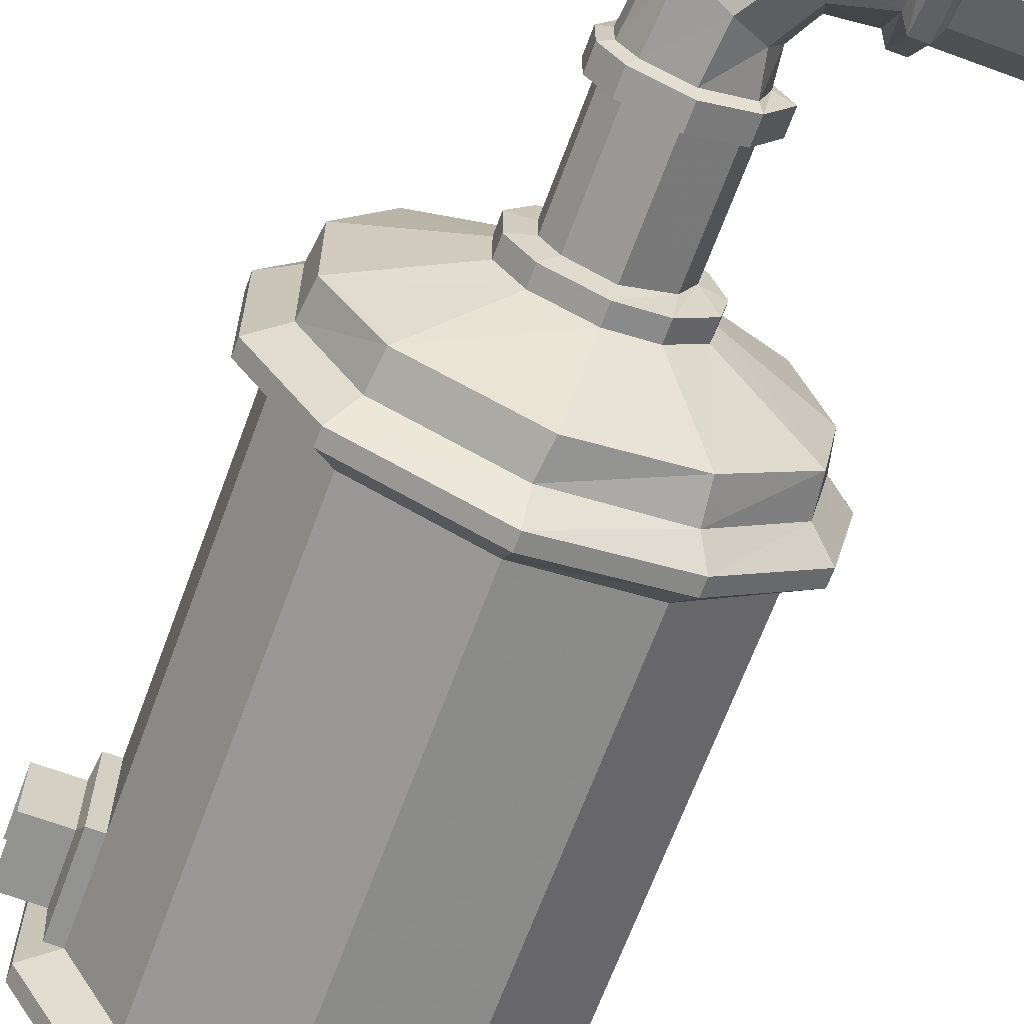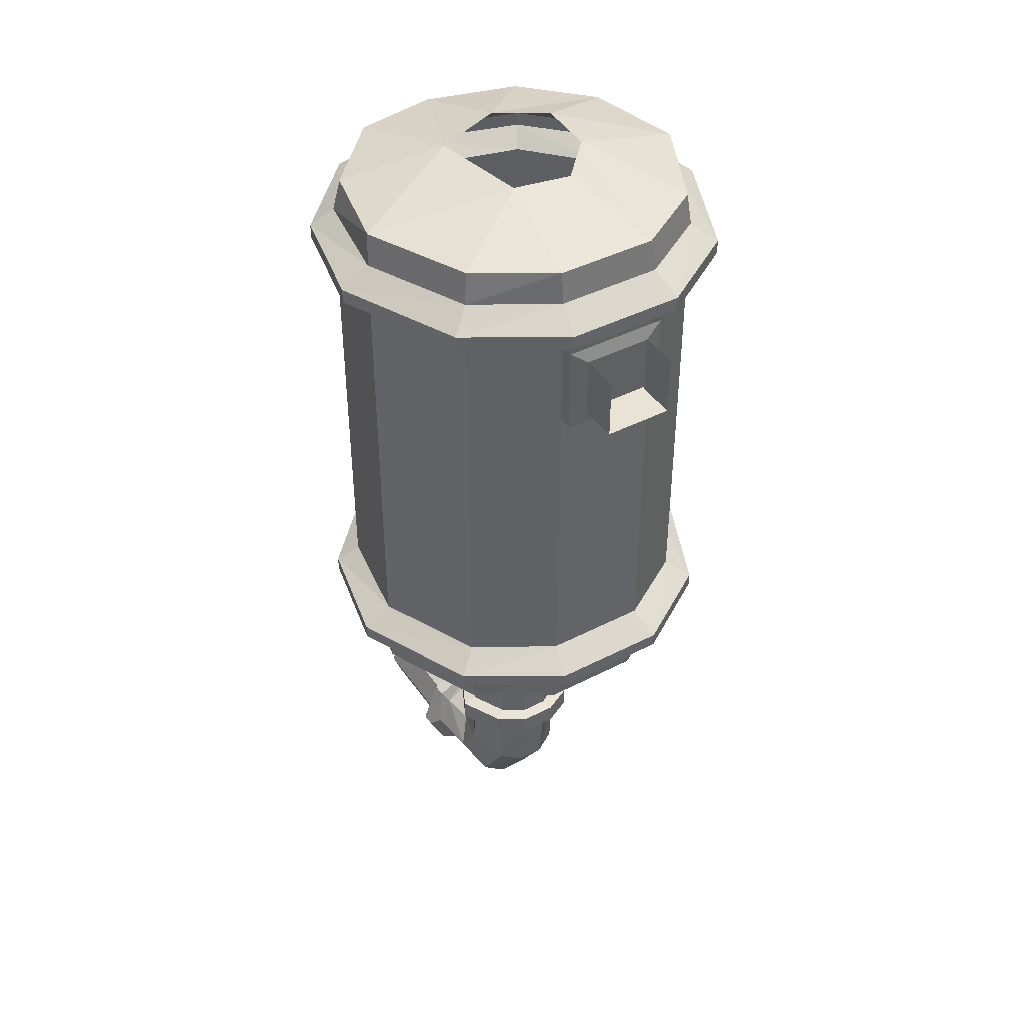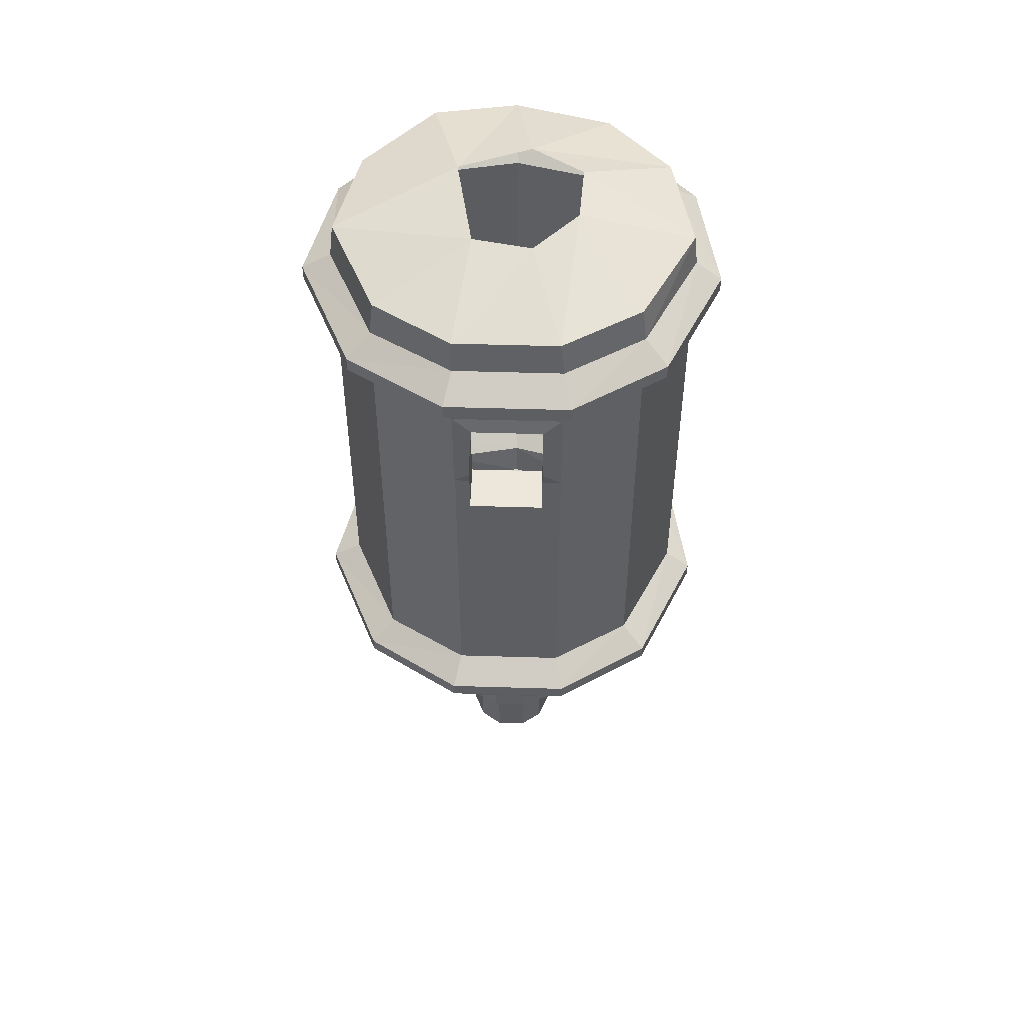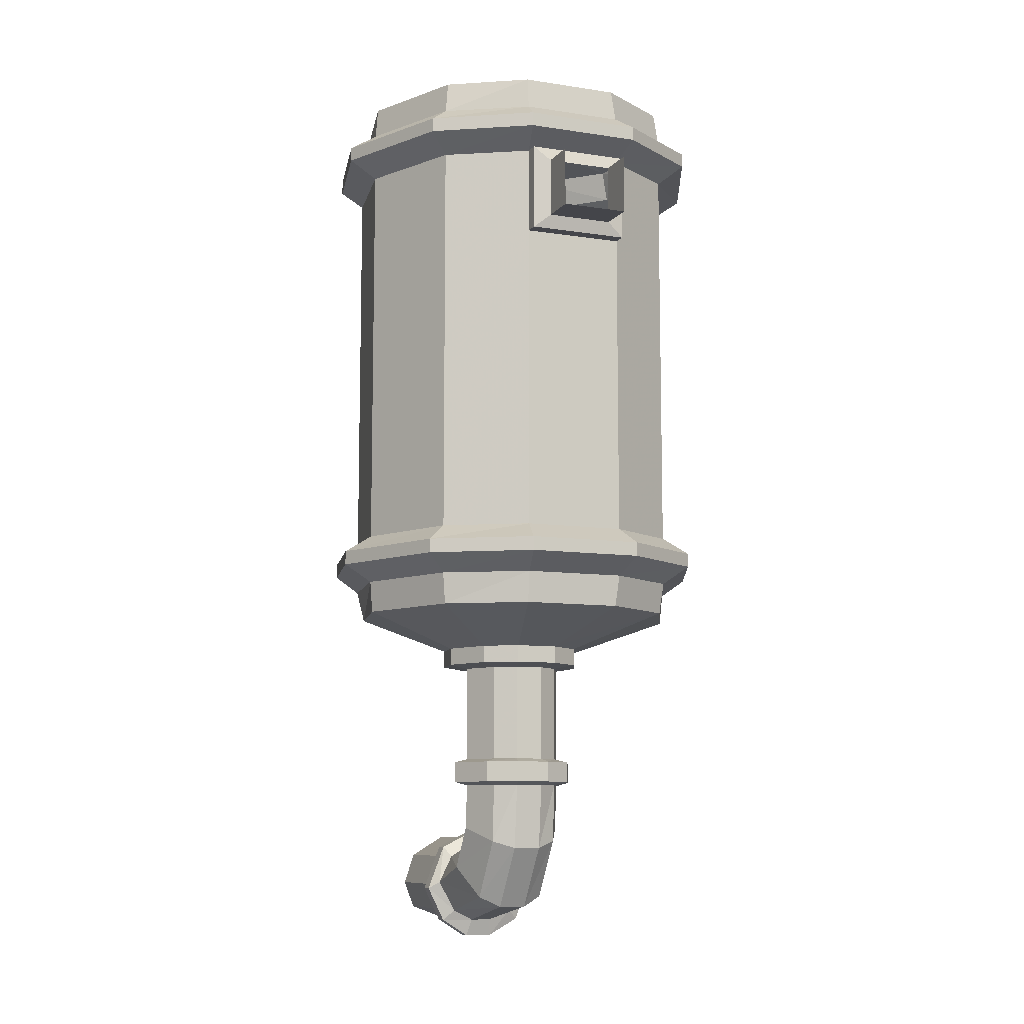
<metadata>
{"format":"obj","ext":"obj","renderer":"f3d","projection":"perspective","resolution":1024,"background":"white","views":[{"elev":-66.7,"azim":-20.3,"up":"+Z"},{"elev":42.1,"azim":-121.8,"up":"+Y"},{"elev":51.1,"azim":-88.1,"up":"+Y"},{"elev":-9.3,"azim":-112.1,"up":"+Y"}]}
</metadata>
<code>
v 0.3828 -0.3203 0
v 0.3281 -0.3203 0.2188
v 0.3281 -1.211 0.2188
v 0.3828 -1.211 0
v 0.3438 -0.3203 -0.1875
v 0.3906 -0.2812 -0.2188
v 0.4375 -0.2812 0
v 0.3672 -0.2812 0.2422
v 0.1797 -0.3203 0.3516
v 0.1797 -1.211 0.3516
v 0.2031 -1.25 0.3984
v 0.3672 -1.25 0.2422
v 0.4375 -1.25 0
v 0.3438 -1.211 -0.1875
v 0.1797 -0.3203 -0.3438
v 0.2031 -0.2812 -0.3906
v 0.2031 -0.25 -0.3906
v 0.3906 -0.25 -0.2188
v 0.4375 -0.25 0
v 0.3672 -0.25 0.2422
v 0.2031 -0.2812 0.3984
v -0.04688 -0.3203 0.3906
v -0.04688 -1.211 0.3906
v -0.05469 -1.25 0.4453
v -0.05469 -1.281 0.4453
v 0.2031 -1.281 0.3984
v 0.3672 -1.281 0.2422
v 0.4375 -1.281 0
v 0.3906 -1.25 -0.2188
v 0.1797 -1.211 -0.3438
v -0.04688 -0.3203 -0.3828
v -0.04688 -0.2812 -0.4453
v -0.04688 -0.25 -0.4453
v -0.04688 -0.2109 -0.3828
v 0.1797 -0.2109 -0.3438
v 0.3438 -0.2109 -0.1875
v 0.3828 -0.2109 0
v 0.3281 -0.2109 0.2188
v 0.2031 -0.25 0.3984
v -0.05469 -0.2812 0.4453
v -0.2734 -0.3203 0.2812
v -0.2734 -1.211 0.2812
v -0.3125 -1.25 0.3281
v -0.3125 -1.281 0.3281
v -0.2734 -1.32 0.2812
v -0.04688 -1.32 0.3906
v 0.1797 -1.32 0.3516
v 0.3281 -1.32 0.2188
v 0.3828 -1.32 0
v 0.3906 -1.281 -0.2188
v 0.2031 -1.25 -0.3906
v -0.04688 -1.211 -0.3828
v -0.2734 -0.3203 -0.2812
v -0.3125 -0.2812 -0.3281
v -0.3125 -0.25 -0.3281
v -0.2734 -0.2109 -0.2812
v -0.2656 -0.1406 -0.2734
v -0.03906 -0.1406 -0.375
v 0.1719 -0.1406 -0.3281
v 0.3359 -0.1406 -0.1797
v 0.3672 -0.1406 0
v 0.3125 -0.1406 0.2031
v 0.1797 -0.2109 0.3516
v -0.05469 -0.25 0.4453
v -0.3125 -0.2812 0.3281
v -0.375 -0.3203 0.1172
v -0.375 -0.5156 0.1172
v -0.375 -1.211 0.1172
v -0.4375 -1.25 0.1328
v -0.4375 -1.281 0.1328
v -0.375 -1.32 0.1172
v -0.3672 -1.391 0.1094
v -0.2656 -1.391 0.2734
v -0.04688 -1.391 0.3828
v 0.1719 -1.391 0.3359
v 0.3125 -1.391 0.2031
v 0.3672 -1.391 0
v 0.3438 -1.32 -0.1875
v 0.2031 -1.281 -0.3906
v -0.04688 -1.25 -0.4453
v -0.2734 -1.211 -0.2812
v -0.375 -0.5156 -0.1094
v -0.375 -0.3203 -0.1094
v -0.4375 -0.2812 -0.125
v -0.4375 -0.25 -0.125
v -0.375 -0.2109 -0.1094
v -0.3672 -0.1406 -0.1094
v -0.1328 -0.07812 -0.07812
v 0.08594 -0.07812 -0.1172
v 0.1484 -0.07812 0.03906
v 0.1719 -0.1406 0.3359
v -0.04688 -0.2109 0.3906
v -0.3125 -0.25 0.3281
v -0.4375 -0.2812 0.1328
v -0.4375 -0.25 0.1328
v -0.375 -0.2109 0.1172
v -0.3672 -0.1406 0.1094
v -0.1562 -0.07812 0.04688
v -0.375 -1.211 -0.1094
v -0.4375 -1.25 -0.125
v -0.4375 -1.281 -0.125
v -0.375 -1.32 -0.1094
v -0.3672 -1.391 -0.1094
v -0.1562 -1.469 -0.04688
v -0.1562 -1.469 0.04688
v -0.1094 -1.469 0.1172
v -0.007812 -1.469 0.1641
v 0.07812 -1.469 0.1484
v 0.1406 -1.469 0.08594
v 0.1641 -1.469 0
v 0.3359 -1.391 -0.1797
v 0.1797 -1.32 -0.3438
v -0.04688 -1.281 -0.4453
v -0.3125 -1.25 -0.3281
v -0.4062 -0.5156 0.1172
v -0.4062 -0.5156 -0.1094
v -0.4062 -0.3203 -0.1094
v -0.4141 -0.4844 -0.07031
v -0.4141 -0.3516 -0.07031
v -0.4062 -0.3203 0.1172
v -0.4141 -0.3516 0.07812
v -0.3125 -1.281 -0.3281
v -0.2734 -1.32 -0.2812
v -0.2656 -1.391 -0.2734
v -0.1094 -1.469 -0.1172
v -0.1094 -1.508 -0.1172
v -0.1562 -1.508 -0.04688
v -0.1562 -1.508 0.04688
v -0.1094 -1.508 0.1172
v -0.007812 -1.508 0.1641
v 0.07812 -1.508 0.1484
v 0.1406 -1.508 0.08594
v 0.1641 -1.508 0
v 0.1484 -1.469 -0.07812
v 0.1719 -1.391 -0.3281
v -0.04688 -1.32 -0.3828
v -0.03906 -1.391 -0.375
v -0.007812 -1.469 -0.1641
v -0.007812 -1.508 -0.1641
v 0 -1.516 -0.1172
v -0.07812 -1.516 -0.07812
v -0.1094 -1.516 -0.03125
v -0.1094 -1.516 0.03125
v -0.07812 -1.516 0.07812
v 0 -1.516 0.1172
v 0.08594 -1.516 0.07031
v 0.1172 -1.516 0
v 0.1484 -1.508 -0.07812
v 0.07812 -1.469 -0.1484
v 0.07812 -1.508 -0.1484
v 0.08594 -1.516 -0.07031
v 0.08594 -1.734 -0.07031
v 0 -1.734 -0.1172
v -0.07812 -1.734 -0.07812
v -0.1094 -1.734 -0.03125
v -0.1094 -1.734 0.03125
v -0.07812 -1.734 0.07812
v 0 -1.734 0.1172
v 0.08594 -1.734 0.07031
v 0.1172 -1.734 0
v -0.2734 -0.2109 0.2812
v -0.2656 -0.1406 0.2734
v -0.05469 -0.07812 0.1406
v -0.04688 -0.1406 0.3828
v 0.07812 -0.07812 0.1484
v 0.1484 -1.742 0
v 0.09375 -1.742 -0.1016
v 0 -1.742 -0.1484
v -0.09375 -1.742 -0.1016
v -0.1328 -1.742 -0.03906
v -0.1328 -1.742 0.03906
v -0.1016 -1.742 0.1016
v 0 -1.742 0.1484
v 0.09375 -1.742 0.1094
v 0.09375 -1.789 0.1094
v 0.1484 -1.789 0
v 0.09375 -1.789 -0.1016
v 0 -1.789 -0.1484
v -0.09375 -1.789 -0.1016
v -0.1328 -1.789 -0.03906
v -0.1328 -1.789 0.03906
v -0.1016 -1.789 0.1016
v 0 -1.789 0.1484
v 0 -1.797 0.1172
v 0.08594 -1.797 0.07812
v 0.1094 -1.797 0
v 0.08594 -1.797 -0.07812
v 0 -1.797 -0.1172
v -0.07812 -1.797 -0.07812
v -0.1094 -1.797 -0.03125
v -0.1094 -1.797 0.03125
v -0.07812 -1.797 0.07812
v -0.07031 -1.93 0.07812
v 0.007812 -1.898 0.1172
v 0.07031 -1.867 0.07812
v 0.1016 -1.859 0
v 0.07031 -1.867 -0.07812
v 0.007812 -1.898 -0.1172
v -0.07031 -1.93 -0.07812
v -0.09375 -1.945 -0.03125
v -0.09375 -1.945 0.03125
v 0 -2.086 0.03125
v 0.01562 -2.062 0.07812
v 0.07031 -1.992 0.1172
v 0.1172 -1.945 0.07812
v 0.1328 -1.914 0
v 0.1172 -1.945 -0.07812
v 0.07031 -1.992 -0.1172
v 0.01562 -2.062 -0.07812
v 0 -2.086 -0.03125
v 0.2109 -2.125 -0.02344
v 0.2109 -2.125 0.02344
v 0.2109 -2.102 0.07812
v 0.2109 -2.031 0.1094
v 0.2109 -1.969 0.07812
v 0.2109 -1.922 0
v 0.2109 -1.969 -0.07812
v 0.2109 -2.031 -0.1094
v 0.2109 -2.102 -0.07031
v 0.2266 -2.125 -0.09375
v 0.2266 -2.164 -0.03125
v 0.2266 -2.164 0.03125
v 0.2266 -2.125 0.1016
v 0.2266 -2.047 0.1328
v 0.2266 -1.945 0.09375
v 0.2266 -1.898 0
v 0.2266 -1.945 -0.09375
v 0.2266 -2.047 -0.1328
v 0.2578 -2.047 -0.1328
v 0.2578 -2.125 -0.09375
v 0.2578 -2.164 -0.03125
v 0.2578 -2.164 0.03125
v 0.2578 -2.125 0.1016
v 0.2578 -2.047 0.1328
v 0.2578 -1.945 0.09375
v 0.2578 -1.898 0
v 0.2578 -1.945 -0.09375
v 0.2734 -1.969 -0.07812
v 0.2734 -2.039 -0.1016
v 0.2734 -2.102 -0.07812
v 0.2734 -2.125 -0.01562
v 0.2734 -2.125 0.01562
v 0.2734 -2.102 0.07812
v 0.2734 -2.039 0.1016
v 0.2734 -1.969 0.07812
v 0.2734 -1.922 0
v 0.5 -1.922 0
v 0.5 -1.969 -0.07812
v 0.5 -2.039 -0.1016
v 0.5 -2.102 -0.07812
v 0.5 -2.125 -0.01562
v 0.5 -2.125 0.01562
v 0.5 -2.102 0.07812
v 0.5 -2.039 0.1016
v 0.5 -1.969 0.07812
v -0.4141 -0.4844 0.07812
v -0.5 -0.4844 0.07812
v -0.5 -0.4844 -0.07031
v -0.5 -0.3516 -0.07031
v -0.5 -0.3516 0.07812
f 1 2 3
f 1 3 4
f 1 4 5
f 2 9 10
f 2 10 3
f 4 14 5
f 5 14 15
f 6 16 17
f 6 17 18
f 6 18 7
f 7 18 19
f 7 19 8
f 8 19 20
f 8 20 21
f 9 22 23
f 9 23 10
f 11 24 25
f 11 25 26
f 11 26 12
f 12 26 27
f 12 27 13
f 13 27 28
f 13 28 29
f 14 30 15
f 15 30 31
f 16 32 33
f 16 33 17
f 20 39 21
f 21 39 40
f 22 41 42
f 22 42 23
f 24 43 44
f 24 44 25
f 28 50 29
f 29 50 51
f 30 52 31
f 31 52 53
f 32 54 55
f 32 55 33
f 34 56 57
f 34 57 58
f 34 58 35
f 35 58 59
f 35 59 36
f 36 59 60
f 36 60 37
f 37 60 61
f 37 61 38
f 38 61 62
f 38 62 63
f 39 64 40
f 40 64 65
f 41 66 67
f 41 67 68
f 41 68 42
f 43 69 70
f 43 70 44
f 45 71 72
f 45 72 73
f 45 73 46
f 46 73 74
f 46 74 47
f 47 74 75
f 47 75 48
f 48 75 76
f 48 76 49
f 49 76 77
f 49 77 78
f 50 79 51
f 51 79 80
f 52 81 53
f 53 81 82
f 53 82 83
f 54 84 85
f 54 85 55
f 56 86 87
f 56 87 57
f 62 91 63
f 63 91 92
f 64 93 65
f 65 93 94
f 84 94 95
f 84 95 85
f 86 96 97
f 86 97 87
f 69 100 101
f 69 101 70
f 71 102 103
f 71 103 72
f 77 111 78
f 78 111 112
f 79 113 80
f 80 113 114
f 81 99 82
f 82 99 67
f 82 116 83
f 83 116 117
f 117 116 118
f 117 118 119
f 117 119 120
f 120 119 121
f 120 121 115
f 120 115 67
f 120 67 66
f 100 114 122
f 100 122 101
f 102 123 124
f 102 124 103
f 104 125 126
f 104 126 127
f 104 127 105
f 105 127 128
f 105 128 106
f 106 128 129
f 106 129 107
f 107 129 130
f 107 130 108
f 108 130 131
f 108 131 109
f 109 131 132
f 109 132 110
f 110 132 133
f 110 133 134
f 111 135 112
f 112 135 136
f 113 122 114
f 123 136 137
f 123 137 124
f 125 138 139
f 125 139 126
f 133 148 134
f 134 148 149
f 135 137 136
f 138 149 150
f 138 150 139
f 140 151 152
f 140 152 153
f 140 153 141
f 141 153 154
f 141 154 142
f 142 154 155
f 142 155 143
f 143 155 156
f 143 156 144
f 144 156 157
f 144 157 145
f 145 157 158
f 145 158 146
f 146 158 159
f 146 159 147
f 147 159 160
f 147 160 151
f 148 150 149
f 93 95 94
f 96 161 162
f 96 162 97
f 161 92 164
f 161 164 162
f 91 164 92
f 151 160 152
f 166 174 175
f 166 175 176
f 166 176 167
f 167 176 177
f 167 177 168
f 168 177 178
f 168 178 169
f 169 178 179
f 169 179 170
f 170 179 180
f 170 180 171
f 171 180 181
f 171 181 172
f 172 181 182
f 172 182 173
f 173 182 183
f 173 183 174
f 174 183 175
f 184 192 193
f 184 193 194
f 184 194 185
f 185 194 195
f 185 195 186
f 186 195 196
f 186 196 187
f 187 196 197
f 187 197 188
f 188 197 198
f 188 198 189
f 189 198 199
f 189 199 190
f 190 199 200
f 190 200 191
f 191 200 201
f 191 201 192
f 192 201 193
f 193 201 202
f 193 202 203
f 193 203 194
f 194 203 204
f 194 204 195
f 195 204 205
f 195 205 196
f 196 205 206
f 196 206 197
f 197 206 207
f 197 207 198
f 198 207 208
f 198 208 199
f 199 208 209
f 199 209 200
f 200 209 210
f 200 210 201
f 201 210 202
f 202 210 211
f 202 211 212
f 202 212 203
f 203 212 213
f 203 213 204
f 204 213 214
f 204 214 205
f 205 214 215
f 205 215 206
f 206 215 216
f 206 216 207
f 207 216 217
f 207 217 208
f 208 217 218
f 208 218 209
f 209 218 219
f 209 219 210
f 210 219 211
f 211 219 220
f 211 220 221
f 211 221 212
f 212 221 222
f 212 222 213
f 213 222 223
f 213 223 214
f 214 223 224
f 214 224 215
f 215 224 225
f 215 225 216
f 216 225 226
f 216 226 217
f 217 226 227
f 217 227 218
f 218 227 228
f 218 228 219
f 219 228 220
f 220 228 229
f 220 229 230
f 220 230 221
f 221 230 231
f 221 231 222
f 222 231 232
f 222 232 223
f 223 232 233
f 223 233 224
f 224 233 234
f 224 234 225
f 225 234 235
f 225 235 226
f 226 235 236
f 226 236 227
f 227 236 237
f 227 237 228
f 228 237 229
f 229 237 238
f 229 238 239
f 229 239 230
f 230 239 240
f 230 240 231
f 231 240 241
f 231 241 232
f 232 241 242
f 232 242 233
f 233 242 243
f 233 243 234
f 234 243 244
f 234 244 235
f 235 244 245
f 235 245 236
f 236 245 246
f 236 246 237
f 237 246 238
f 238 246 247
f 238 247 248
f 238 248 239
f 239 248 249
f 239 249 240
f 240 249 250
f 240 250 241
f 241 250 251
f 241 251 242
f 242 251 252
f 242 252 243
f 243 252 253
f 243 253 244
f 244 253 254
f 244 254 245
f 245 254 255
f 245 255 246
f 246 255 247
f 67 99 68
f 115 121 256
f 115 256 116
f 116 256 118
f 118 258 119
f 119 258 259
f 256 121 260
f 256 260 257
f 1 5 6
f 1 6 7
f 1 7 2
f 2 7 8
f 2 8 9
f 5 15 16
f 5 16 6
f 8 21 9
f 9 21 22
f 15 31 32
f 15 32 16
f 21 40 22
f 22 40 41
f 25 44 45
f 25 45 46
f 25 46 26
f 26 46 47
f 26 47 27
f 27 47 48
f 27 48 28
f 28 48 49
f 28 49 50
f 31 53 54
f 31 54 32
f 40 65 41
f 41 65 66
f 44 70 71
f 44 71 45
f 49 78 50
f 50 78 79
f 53 83 84
f 53 84 54
f 65 94 66
f 66 94 83
f 83 94 84
f 70 101 102
f 70 102 71
f 72 103 104
f 72 104 105
f 72 105 73
f 73 105 106
f 73 106 74
f 74 106 107
f 74 107 75
f 75 107 108
f 75 108 76
f 76 108 109
f 76 109 77
f 77 109 110
f 77 110 111
f 78 112 79
f 79 112 113
f 82 67 115
f 82 115 116
f 101 122 123
f 101 123 102
f 103 124 125
f 103 125 104
f 110 134 111
f 111 134 135
f 112 136 113
f 113 136 122
f 122 136 123
f 124 137 138
f 124 138 125
f 126 139 140
f 126 140 141
f 126 141 127
f 127 141 142
f 127 142 128
f 128 142 143
f 128 143 129
f 129 143 144
f 129 144 130
f 130 144 145
f 130 145 131
f 131 145 146
f 131 146 132
f 132 146 147
f 132 147 133
f 133 147 148
f 134 149 135
f 135 149 137
f 137 149 138
f 139 150 151
f 139 151 140
f 147 151 150
f 147 150 148
f 175 183 184
f 175 184 185
f 175 185 176
f 176 185 186
f 176 186 177
f 177 186 187
f 177 187 178
f 178 187 188
f 178 188 179
f 179 188 189
f 179 189 180
f 180 189 190
f 180 190 181
f 181 190 191
f 181 191 182
f 182 191 192
f 182 192 183
f 183 192 184
f 118 256 257
f 118 257 258
f 3 10 11
f 3 11 12
f 3 12 4
f 4 12 13
f 4 13 14
f 10 23 24
f 10 24 11
f 13 29 14
f 14 29 30
f 17 33 34
f 17 34 35
f 17 35 18
f 18 35 36
f 18 36 19
f 19 36 37
f 19 37 20
f 20 37 38
f 20 38 39
f 23 42 43
f 23 43 24
f 29 51 30
f 30 51 52
f 33 55 56
f 33 56 34
f 38 63 39
f 39 63 64
f 42 68 69
f 42 69 43
f 51 80 52
f 52 80 81
f 55 85 86
f 55 86 56
f 57 87 88
f 57 88 58
f 58 88 89
f 58 89 59
f 59 89 60
f 60 89 61
f 61 89 90
f 61 90 62
f 62 90 91
f 63 92 64
f 64 92 93
f 85 95 96
f 85 96 86
f 87 97 98
f 87 98 88
f 68 99 100
f 68 100 69
f 80 114 81
f 81 114 99
f 99 114 100
f 95 93 161
f 95 161 96
f 97 162 163
f 97 163 98
f 92 161 93
f 162 164 163
f 163 164 165
f 165 164 91
f 165 91 90
f 152 160 166
f 152 166 167
f 152 167 153
f 153 167 168
f 153 168 154
f 154 168 169
f 154 169 155
f 155 169 170
f 155 170 156
f 156 170 171
f 156 171 157
f 157 171 172
f 157 172 158
f 158 172 173
f 158 173 159
f 159 173 174
f 159 174 160
f 160 174 166

</code>
